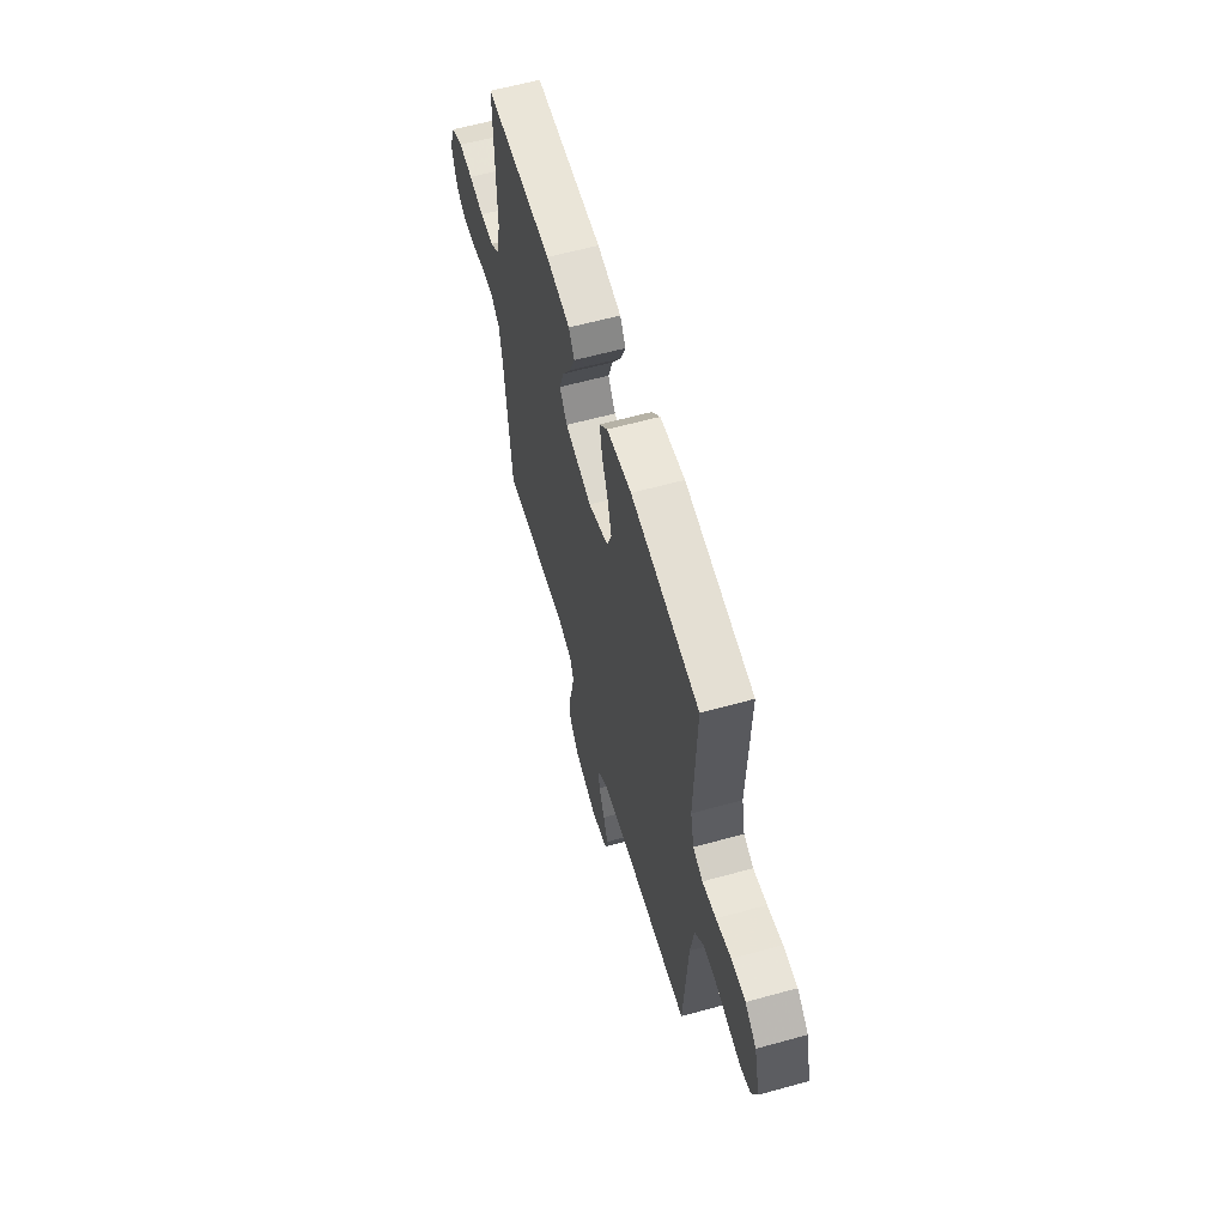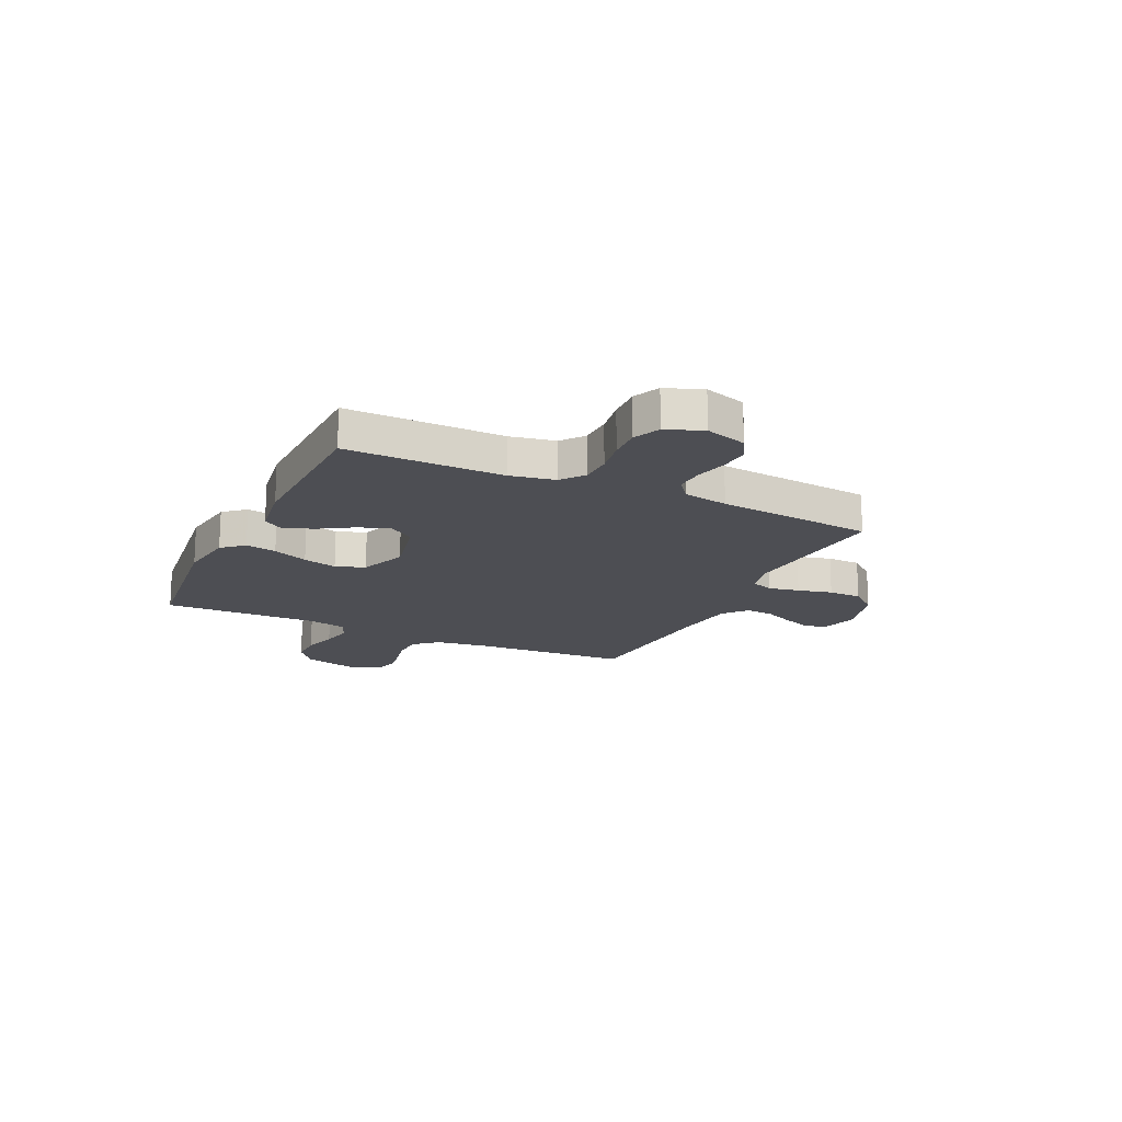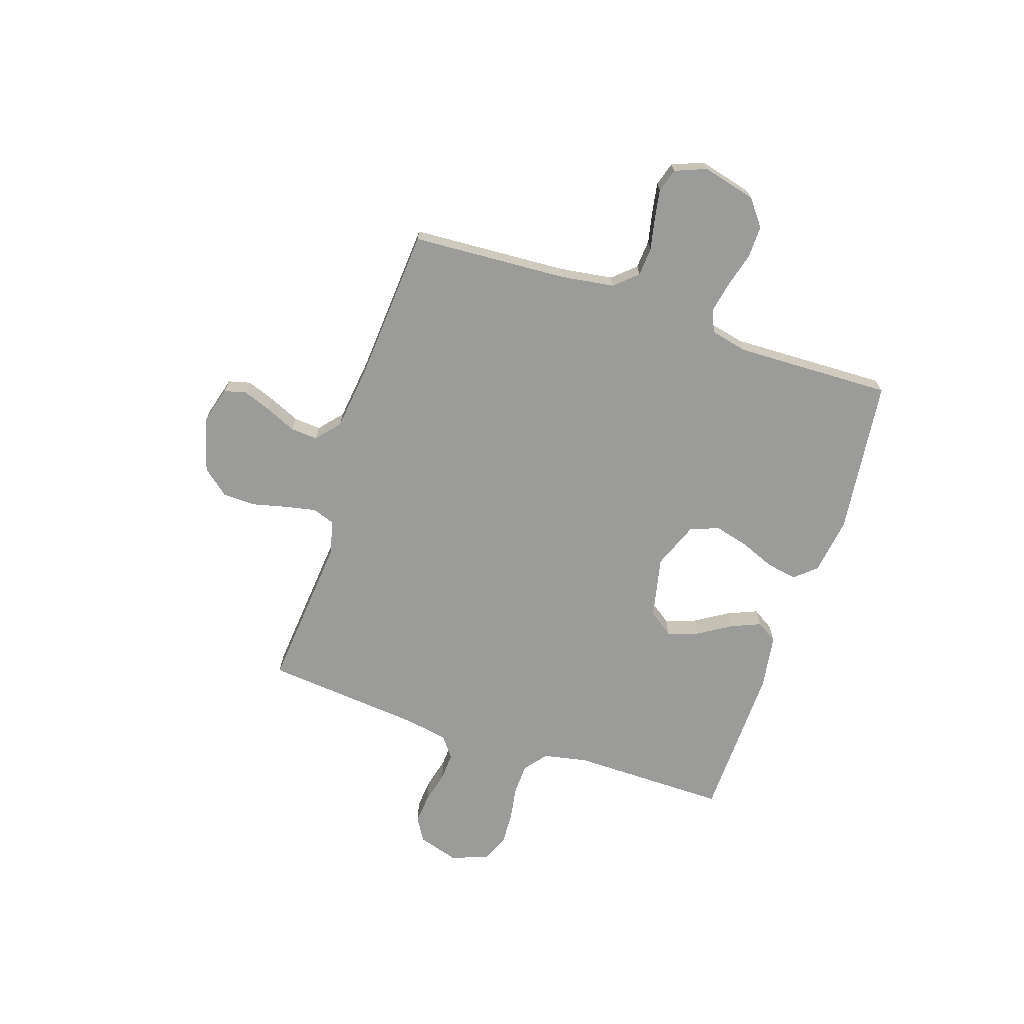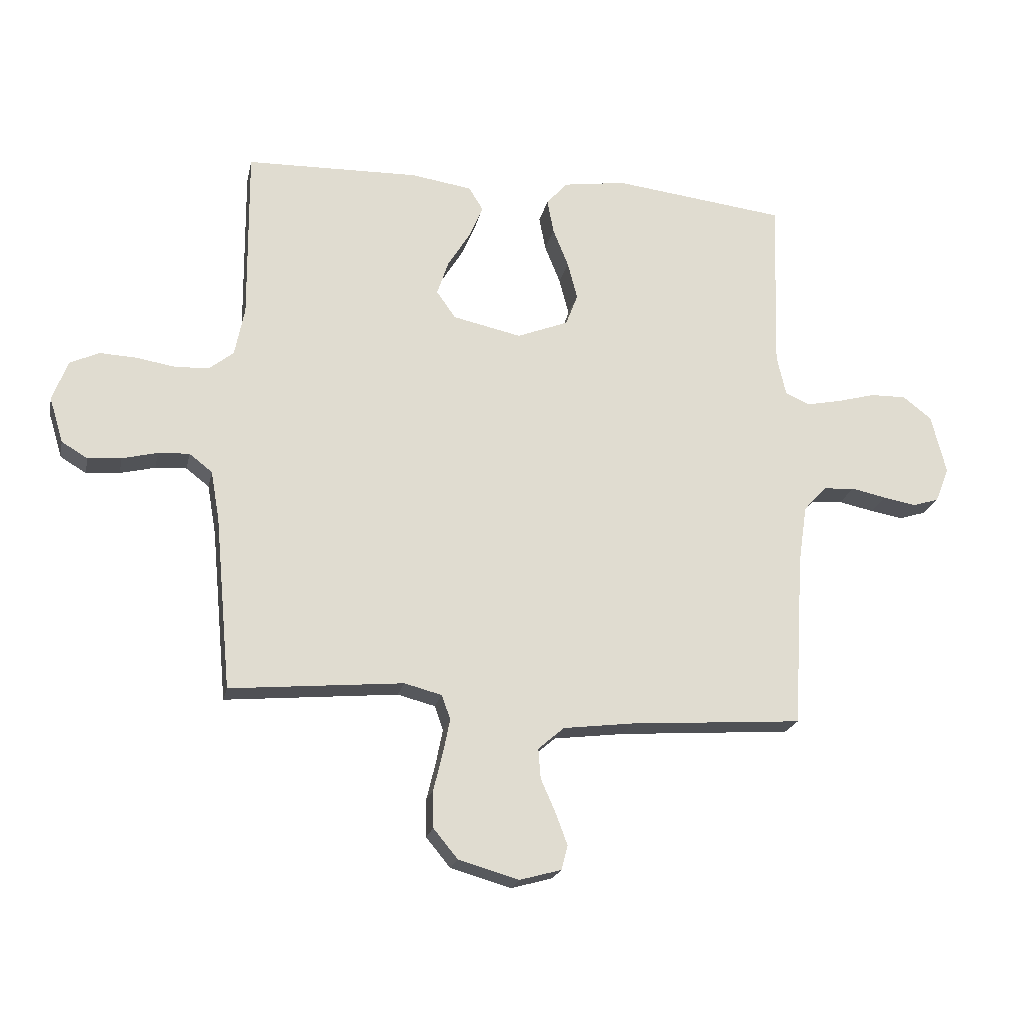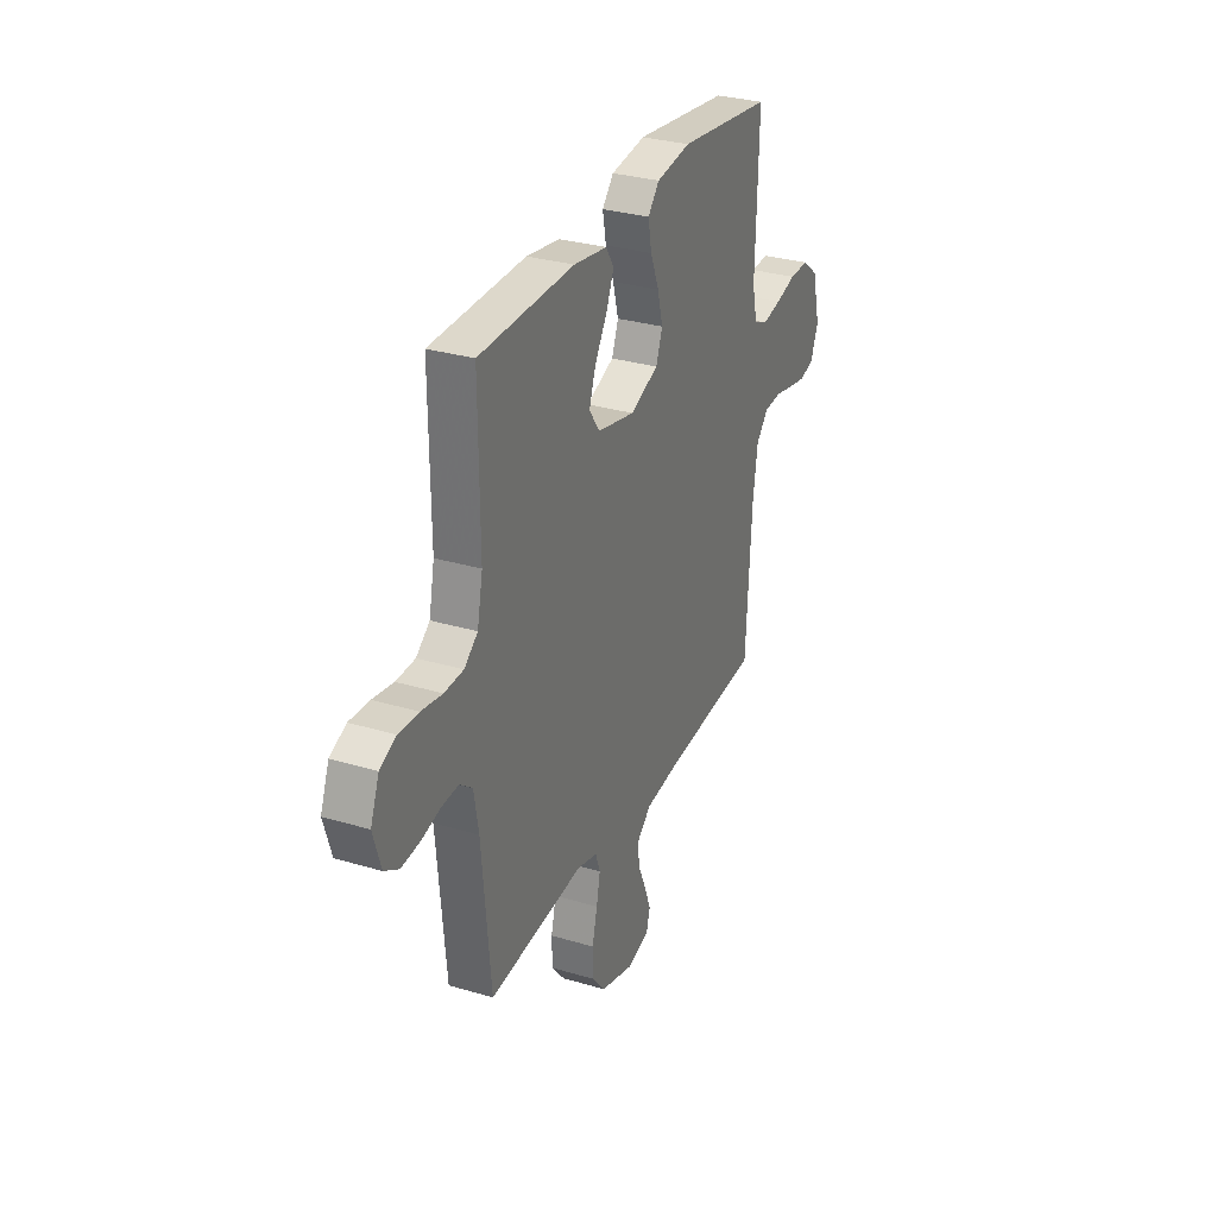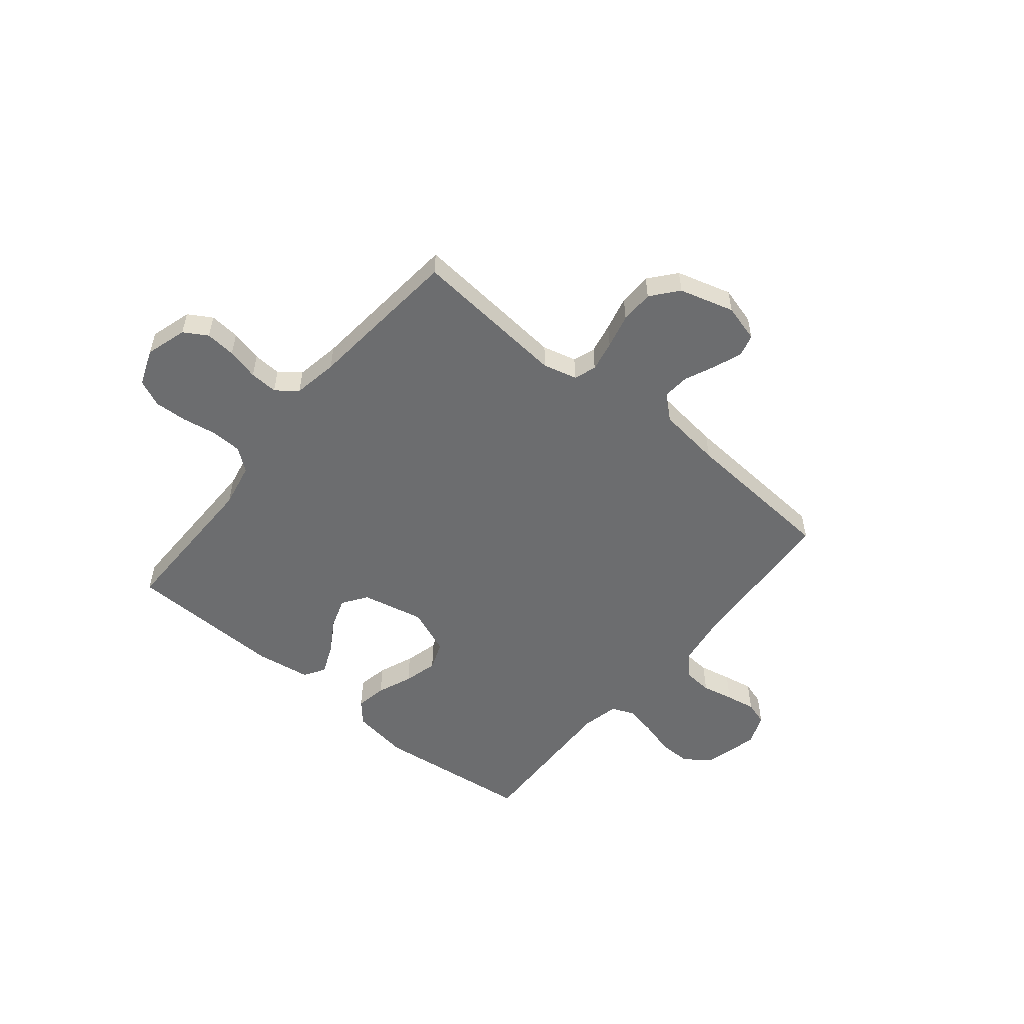
<metadata>
{"format":"obj","ext":"obj","renderer":"f3d","projection":"perspective","resolution":1024,"background":"white","views":[{"elev":60.5,"azim":-105.8,"up":"+Z"},{"elev":-17.4,"azim":64.6,"up":"+Y"},{"elev":-69.6,"azim":-108.4,"up":"+Y"},{"elev":-20.8,"azim":168.2,"up":"+Z"},{"elev":30.4,"azim":113.4,"up":"+Z"},{"elev":-53.9,"azim":140.6,"up":"+Y"}]}
</metadata>
<code>
v 0.5 0.07 0.5
v 0.498 0.07 0.2
v 0.515 0.07 0.115
v 0.558 0.07 0.081
v 0.618 0.07 0.079
v 0.684 0.07 0.09
v 0.747 0.07 0.093
v 0.798 0.07 0.07
v 0.825 0.07 0
v 0.801 0.07 -0.079
v 0.756 0.07 -0.106
v 0.698 0.07 -0.101
v 0.637 0.07 -0.086
v 0.583 0.07 -0.083
v 0.543 0.07 -0.114
v 0.528 0.07 -0.2
v 0.5 0.07 -0.5
v 0.2 0.07 -0.473
v 0.135 0.07 -0.49
v 0.12 0.07 -0.532
v 0.132 0.07 -0.591
v 0.148 0.07 -0.657
v 0.147 0.07 -0.721
v 0.105 0.07 -0.772
v 0 0.07 -0.802
v -0.072 0.07 -0.782
v -0.083 0.07 -0.74
v -0.063 0.07 -0.686
v -0.037 0.07 -0.627
v -0.033 0.07 -0.575
v -0.078 0.07 -0.536
v -0.2 0.07 -0.521
v -0.5 0.07 -0.5
v -0.518 0.07 -0.2
v -0.533 0.07 -0.098
v -0.572 0.07 -0.055
v -0.627 0.07 -0.051
v -0.688 0.07 -0.064
v -0.745 0.07 -0.074
v -0.79 0.07 -0.06
v -0.814 0.07 0
v -0.788 0.07 0.103
v -0.738 0.07 0.142
v -0.676 0.07 0.141
v -0.61 0.07 0.123
v -0.55 0.07 0.111
v -0.507 0.07 0.129
v -0.491 0.07 0.2
v -0.5 0.07 0.5
v -0.2 0.07 0.536
v -0.091 0.07 0.52
v -0.055 0.07 0.479
v -0.066 0.07 0.42
v -0.093 0.07 0.353
v -0.11 0.07 0.288
v -0.089 0.07 0.233
v 0 0.07 0.198
v 0.119 0.07 0.224
v 0.152 0.07 0.271
v 0.132 0.07 0.331
v 0.093 0.07 0.394
v 0.069 0.07 0.451
v 0.094 0.07 0.491
v 0.2 0.07 0.507
v 0.5 0 0.5
v 0.498 0 0.2
v 0.515 0 0.115
v 0.558 0 0.081
v 0.618 0 0.079
v 0.684 0 0.09
v 0.747 0 0.093
v 0.798 0 0.07
v 0.825 0 0
v 0.801 0 -0.079
v 0.756 0 -0.106
v 0.698 0 -0.101
v 0.637 0 -0.086
v 0.583 0 -0.083
v 0.543 0 -0.114
v 0.528 0 -0.2
v 0.5 0 -0.5
v 0.2 0 -0.473
v 0.135 0 -0.49
v 0.12 0 -0.532
v 0.132 0 -0.591
v 0.148 0 -0.657
v 0.147 0 -0.721
v 0.105 0 -0.772
v 0 0 -0.802
v -0.072 0 -0.782
v -0.083 0 -0.74
v -0.063 0 -0.686
v -0.037 0 -0.627
v -0.033 0 -0.575
v -0.078 0 -0.536
v -0.2 0 -0.521
v -0.5 0 -0.5
v -0.518 0 -0.2
v -0.533 0 -0.098
v -0.572 0 -0.055
v -0.627 0 -0.051
v -0.688 0 -0.064
v -0.745 0 -0.074
v -0.79 0 -0.06
v -0.814 0 0
v -0.788 0 0.103
v -0.738 0 0.142
v -0.676 0 0.141
v -0.61 0 0.123
v -0.55 0 0.111
v -0.507 0 0.129
v -0.491 0 0.2
v -0.5 0 0.5
v -0.2 0 0.536
v -0.091 0 0.52
v -0.055 0 0.479
v -0.066 0 0.42
v -0.093 0 0.353
v -0.11 0 0.288
v -0.089 0 0.233
v 0 0 0.198
v 0.119 0 0.224
v 0.152 0 0.271
v 0.132 0 0.331
v 0.093 0 0.394
v 0.069 0 0.451
v 0.094 0 0.491
v 0.2 0 0.507
f 64 1 2
f 63 64 2
f 62 63 2
f 61 62 2
f 60 61 2
f 59 60 2 3
f 58 59 3 4
f 57 58 4
f 52 53 54
f 51 52 54
f 50 51 54
f 49 50 54
f 48 49 54
f 47 48 54 55
f 46 47 55 56
f 43 44 45
f 42 43 45
f 41 42 45
f 40 41 45
f 39 40 45
f 38 39 45
f 37 38 45
f 36 37 45 46
f 46 56 57
f 36 46 57
f 35 36 57
f 32 33 34
f 35 57 4
f 34 35 4
f 32 34 4
f 31 32 4
f 27 28 29
f 26 27 29
f 25 26 29
f 24 25 29
f 23 24 29
f 22 23 29
f 21 22 29
f 20 21 29 30
f 16 17 18
f 15 16 18 19
f 11 12 13
f 10 11 13
f 9 10 13
f 8 9 13
f 7 8 13
f 6 7 13
f 5 6 13
f 5 13 14
f 4 5 14 15
f 19 20 30 31
f 4 15 19 31
f 66 65 128
f 66 128 127
f 66 127 126
f 66 126 125
f 66 125 124
f 67 66 124 123
f 68 67 123 122
f 68 122 121
f 118 117 116
f 118 116 115
f 118 115 114
f 118 114 113
f 118 113 112
f 119 118 112 111
f 120 119 111 110
f 109 108 107
f 109 107 106
f 109 106 105
f 109 105 104
f 109 104 103
f 109 103 102
f 109 102 101
f 110 109 101 100
f 121 120 110
f 121 110 100
f 121 100 99
f 98 97 96
f 68 121 99
f 68 99 98
f 68 98 96
f 68 96 95
f 93 92 91
f 93 91 90
f 93 90 89
f 93 89 88
f 93 88 87
f 93 87 86
f 93 86 85
f 94 93 85 84
f 82 81 80
f 83 82 80 79
f 77 76 75
f 77 75 74
f 77 74 73
f 77 73 72
f 77 72 71
f 77 71 70
f 77 70 69
f 78 77 69
f 79 78 69 68
f 95 94 84 83
f 95 83 79 68
f 1 65 66 2
f 2 66 67 3
f 3 67 68 4
f 4 68 69 5
f 5 69 70 6
f 6 70 71 7
f 7 71 72 8
f 8 72 73 9
f 9 73 74 10
f 10 74 75 11
f 11 75 76 12
f 12 76 77 13
f 13 77 78 14
f 14 78 79 15
f 15 79 80 16
f 16 80 81 17
f 17 81 82 18
f 18 82 83 19
f 19 83 84 20
f 20 84 85 21
f 21 85 86 22
f 22 86 87 23
f 23 87 88 24
f 24 88 89 25
f 25 89 90 26
f 26 90 91 27
f 27 91 92 28
f 28 92 93 29
f 29 93 94 30
f 30 94 95 31
f 31 95 96 32
f 32 96 97 33
f 33 97 98 34
f 34 98 99 35
f 35 99 100 36
f 36 100 101 37
f 37 101 102 38
f 38 102 103 39
f 39 103 104 40
f 40 104 105 41
f 41 105 106 42
f 42 106 107 43
f 43 107 108 44
f 44 108 109 45
f 45 109 110 46
f 46 110 111 47
f 47 111 112 48
f 48 112 113 49
f 49 113 114 50
f 50 114 115 51
f 51 115 116 52
f 52 116 117 53
f 53 117 118 54
f 54 118 119 55
f 55 119 120 56
f 56 120 121 57
f 57 121 122 58
f 58 122 123 59
f 59 123 124 60
f 60 124 125 61
f 61 125 126 62
f 62 126 127 63
f 63 127 128 64
f 64 128 65 1

</code>
